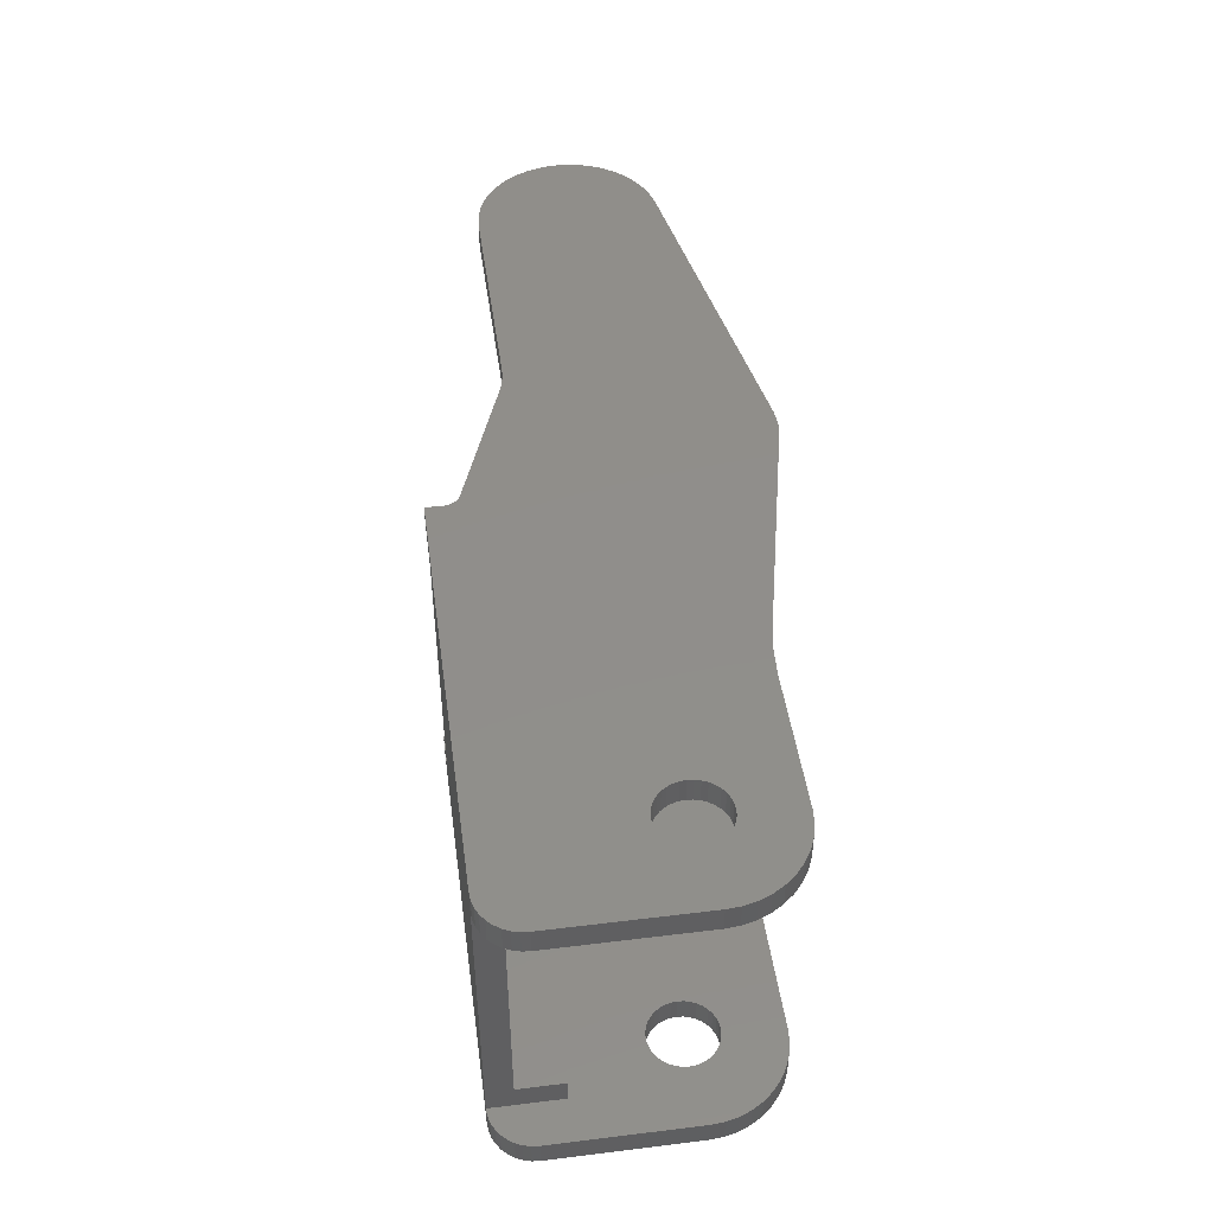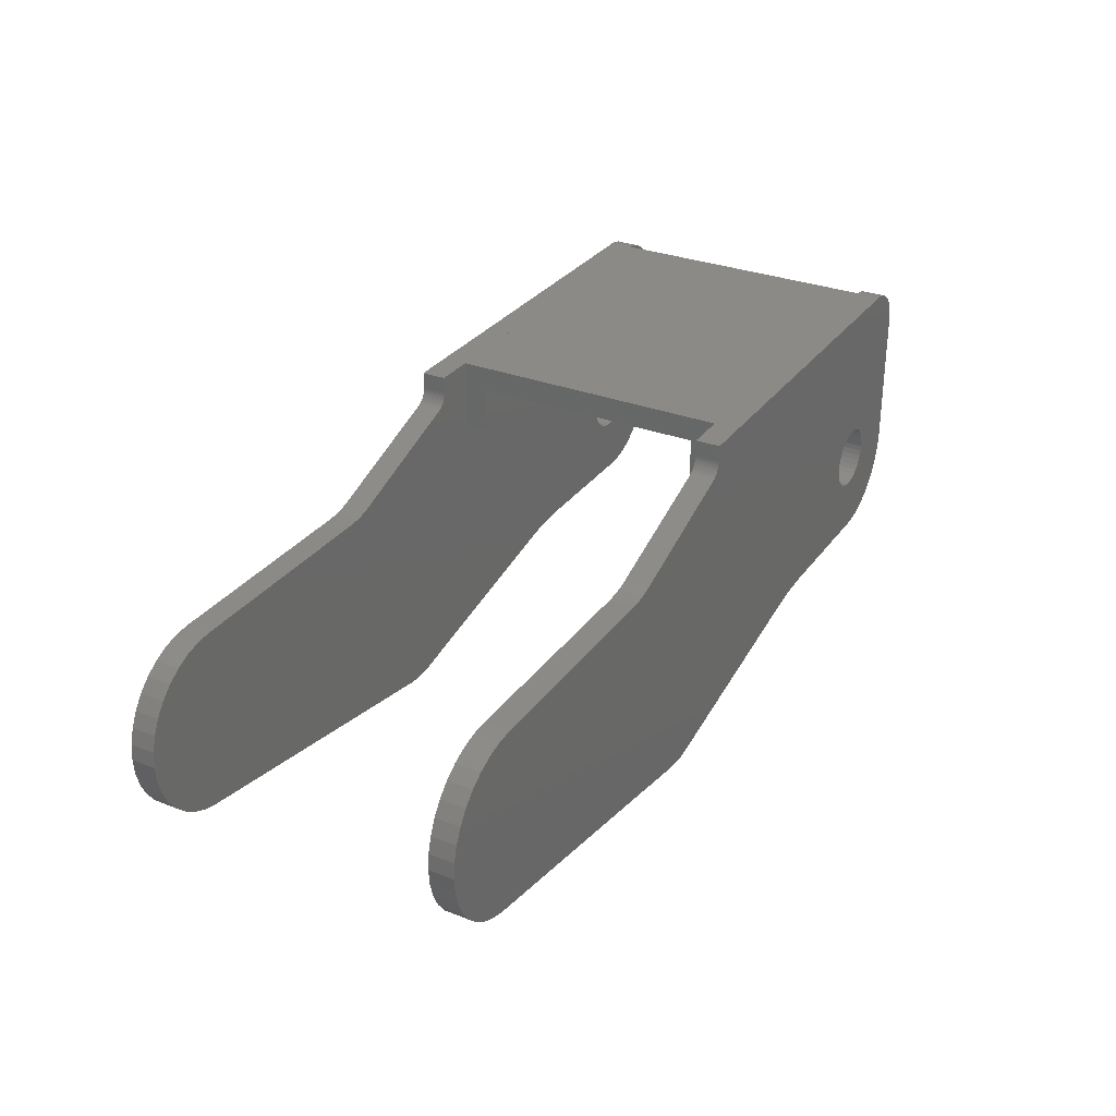
<metadata>
{"format":"stl","ext":"stl","renderer":"f3d","projection":"perspective","resolution":1024,"background":"white","views":[{"elev":46.7,"azim":-97.9,"up":"+Z"},{"elev":30.4,"azim":119.3,"up":"+Y"}]}
</metadata>
<code>
# stl→obj: 398 verts, 796 faces
v -4.382 37.42 -12.37
v 40.62 37.42 -12.37
v -4.382 37.42 16.13
v 40.62 37.42 16.13
v -4.382 31.92 19.13
v 40.62 31.92 19.13
v -4.382 40.42 19.13
v 40.62 40.42 19.13
v -4.382 31.92 16.13
v -4.382 40.42 -15.37
v -4.382 31.92 -12.37
v -4.382 31.92 -15.37
v 40.62 31.92 -15.37
v 40.62 40.42 -15.37
v 40.62 31.92 -12.37
v 40.62 31.92 16.13
v 45.62 40.42 -15.37
v -4.382 40.42 -18.37
v 45.62 40.42 -18.37
v 45.62 38.37 -15.37
v 45.62 38.37 -18.37
v 45.64 38.07 -18.37
v 45.64 38.07 -15.37
v 45.71 37.77 -18.37
v 45.71 37.77 -15.37
v 45.82 37.49 -18.37
v 45.82 37.49 -15.37
v 45.98 37.22 -18.37
v 45.98 37.22 -15.37
v 46.17 36.99 -18.37
v 46.17 36.99 -15.37
v 46.4 36.78 -18.37
v 46.4 36.78 -15.37
v 46.66 36.62 -18.37
v 46.66 36.62 -15.37
v 46.93 36.49 -18.37
v 46.93 36.49 -15.37
v 63.19 30.57 -15.37
v 63.19 30.57 -18.37
v 64.31 30.24 -18.37
v 64.31 30.24 -15.37
v 65.45 30.04 -18.37
v 65.45 30.04 -15.37
v 66.61 29.97 -18.37
v 66.61 29.97 -15.37
v 93.62 29.97 -15.37
v 93.62 29.97 -18.37
v 95.53 29.8 -15.37
v 95.53 29.8 -18.37
v 97.38 29.31 -15.37
v 97.38 29.31 -18.37
v 99.12 28.5 -15.37
v 99.12 28.5 -18.37
v 100.7 27.4 -15.37
v 100.7 27.4 -18.37
v 102 26.04 -15.37
v 102 26.04 -18.37
v 103.1 24.47 -15.37
v 103.1 24.47 -18.37
v 104 22.73 -15.37
v 104 22.73 -18.37
v 104.5 20.88 -15.37
v 104.5 20.88 -18.37
v 104.6 18.97 -15.37
v 104.6 18.97 -18.37
v 104.5 17.06 -15.37
v 104.5 17.06 -18.37
v 104 15.21 -15.37
v 104 15.21 -18.37
v 103.1 13.47 -15.37
v 103.1 13.47 -18.37
v 102 11.9 -15.37
v 102 11.9 -18.37
v 100.7 10.54 -15.37
v 100.7 10.54 -18.37
v 99.12 9.443 -15.37
v 99.12 9.443 -18.37
v 97.38 8.633 -15.37
v 97.38 8.633 -18.37
v 95.53 8.137 -15.37
v 95.53 8.137 -18.37
v 55.56 1.09 -15.37
v 55.56 1.09 -18.37
v 54.27 0.9478 -15.37
v 54.27 0.9478 -18.37
v 52.97 0.9744 -15.37
v 52.97 0.9744 -18.37
v 51.69 1.169 -15.37
v 51.69 1.169 -18.37
v 23.79 7.276 -15.37
v 23.79 7.276 -18.37
v 20.6 7.796 -18.37
v 20.6 7.796 -15.37
v 17.37 7.97 -18.37
v 17.37 7.97 -15.37
v 0.6182 7.97 -15.37
v 0.6182 7.97 -18.37
v -9.382 35.42 -18.37
v -9.382 17.97 -18.37
v -9.382 35.42 -15.37
v -9.382 17.97 -15.37
v 1.618 14.97 -18.37
v 2.313 15.03 -18.37
v 2.986 15.21 -18.37
v 3.618 15.51 -18.37
v -0.9529 15.91 -18.37
v -6.453 10.9 -18.37
v -1.446 16.4 -18.37
v -7.472 12.09 -18.37
v -1.846 16.97 -18.37
v -8.292 13.43 -18.37
v -2.141 17.6 -18.37
v -8.892 14.88 -18.37
v -2.321 18.27 -18.37
v -9.259 16.41 -18.37
v -2.382 18.97 -18.37
v -2.321 19.66 -18.37
v 5.557 18.27 -18.37
v 5.377 17.6 -18.37
v 5.082 16.97 -18.37
v 4.682 16.4 -18.37
v 4.189 15.91 -18.37
v 5.618 18.97 -18.37
v -0.3818 22.43 -18.37
v -0.9529 22.03 -18.37
v -1.446 21.54 -18.37
v -1.846 20.97 -18.37
v -2.141 20.34 -18.37
v 0.9236 15.03 -18.37
v -0.9461 8.093 -18.37
v 0.2501 15.21 -18.37
v -2.472 8.459 -18.37
v -0.3818 15.51 -18.37
v -3.922 9.06 -18.37
v -5.26 9.879 -18.37
v 5.557 19.66 -18.37
v 5.377 20.34 -18.37
v 4.682 21.54 -18.37
v 5.082 20.97 -18.37
v 4.189 22.03 -18.37
v 3.618 22.43 -18.37
v 2.986 22.73 -18.37
v 2.313 22.91 -18.37
v -8.212 38.63 -18.37
v -7.596 39.25 -18.37
v 0.2501 22.73 -18.37
v 1.618 22.97 -18.37
v 0.9236 22.91 -18.37
v -5.25 40.34 -18.37
v -9.306 36.29 -18.37
v -9.08 37.13 -18.37
v -8.712 37.92 -18.37
v -6.882 39.75 -18.37
v -6.092 40.12 -18.37
v 1.618 22.97 -15.37
v 2.313 22.91 -15.37
v 2.986 22.73 -15.37
v 3.618 22.43 -15.37
v 4.189 22.03 -15.37
v 4.682 21.54 -15.37
v 5.082 20.97 -15.37
v 4.682 16.4 -15.37
v 5.082 16.97 -15.37
v 5.377 17.6 -15.37
v -2.382 18.97 -15.37
v -2.321 19.66 -15.37
v -2.141 20.34 -15.37
v -1.846 20.97 -15.37
v 5.377 20.34 -15.37
v 5.557 19.66 -15.37
v 5.618 18.97 -15.37
v 2.986 15.21 -15.37
v 3.618 15.51 -15.37
v 4.189 15.91 -15.37
v -2.321 18.27 -15.37
v -9.259 16.41 -15.37
v -2.141 17.6 -15.37
v -8.892 14.88 -15.37
v -1.846 16.97 -15.37
v -8.292 13.43 -15.37
v -1.446 16.4 -15.37
v -1.446 21.54 -15.37
v -0.9529 22.03 -15.37
v -9.306 36.29 -15.37
v -0.3818 22.43 -15.37
v -6.882 39.75 -15.37
v -7.596 39.25 -15.37
v 0.2501 22.73 -15.37
v 0.9236 22.91 -15.37
v -5.25 40.34 -15.37
v -6.092 40.12 -15.37
v -8.212 38.63 -15.37
v -8.712 37.92 -15.37
v -9.08 37.13 -15.37
v 5.557 18.27 -15.37
v -7.472 12.09 -15.37
v -6.453 10.9 -15.37
v -0.9529 15.91 -15.37
v -5.26 9.879 -15.37
v -0.3818 15.51 -15.37
v -3.922 9.06 -15.37
v 0.2501 15.21 -15.37
v -2.472 8.459 -15.37
v 0.9236 15.03 -15.37
v -0.9461 8.093 -15.37
v 1.618 14.97 -15.37
v 2.313 15.03 -15.37
v -4.382 40.42 22.13
v 45.62 40.42 22.13
v 45.62 40.42 19.13
v 45.62 38.37 22.13
v 45.62 38.37 19.13
v 45.64 38.07 19.13
v 45.64 38.07 22.13
v 45.71 37.77 19.13
v 45.71 37.77 22.13
v 45.82 37.49 19.13
v 45.82 37.49 22.13
v 45.98 37.22 19.13
v 45.98 37.22 22.13
v 46.17 36.99 19.13
v 46.17 36.99 22.13
v 46.4 36.78 19.13
v 46.4 36.78 22.13
v 46.66 36.62 19.13
v 46.66 36.62 22.13
v 46.93 36.49 19.13
v 46.93 36.49 22.13
v 63.19 30.57 22.13
v 63.19 30.57 19.13
v 64.31 30.24 19.13
v 64.31 30.24 22.13
v 65.45 30.04 19.13
v 65.45 30.04 22.13
v 66.61 29.97 19.13
v 66.61 29.97 22.13
v 93.62 29.97 22.13
v 93.62 29.97 19.13
v 95.53 29.8 22.13
v 95.53 29.8 19.13
v 97.38 29.31 22.13
v 97.38 29.31 19.13
v 99.12 28.5 22.13
v 99.12 28.5 19.13
v 100.7 27.4 22.13
v 100.7 27.4 19.13
v 102 26.04 22.13
v 102 26.04 19.13
v 103.1 24.47 22.13
v 103.1 24.47 19.13
v 104 22.73 22.13
v 104 22.73 19.13
v 104.5 20.88 22.13
v 104.5 20.88 19.13
v 104.6 18.97 22.13
v 104.6 18.97 19.13
v 104.5 17.06 22.13
v 104.5 17.06 19.13
v 104 15.21 22.13
v 104 15.21 19.13
v 103.1 13.47 22.13
v 103.1 13.47 19.13
v 102 11.9 22.13
v 102 11.9 19.13
v 100.7 10.54 22.13
v 100.7 10.54 19.13
v 99.12 9.443 22.13
v 99.12 9.443 19.13
v 97.38 8.633 22.13
v 97.38 8.633 19.13
v 95.53 8.137 22.13
v 95.53 8.137 19.13
v 55.56 1.09 22.13
v 55.56 1.09 19.13
v 54.27 0.9478 22.13
v 54.27 0.9478 19.13
v 52.97 0.9744 22.13
v 52.97 0.9744 19.13
v 51.69 1.169 22.13
v 51.69 1.169 19.13
v 23.79 7.276 22.13
v 23.79 7.276 19.13
v 20.6 7.796 19.13
v 20.6 7.796 22.13
v 17.37 7.97 19.13
v 17.37 7.97 22.13
v 0.6182 7.97 22.13
v 0.6182 7.97 19.13
v -9.382 35.42 19.13
v -9.382 17.97 19.13
v -9.382 35.42 22.13
v -9.382 17.97 22.13
v 1.618 14.97 19.13
v 2.313 15.03 19.13
v 2.986 15.21 19.13
v 3.618 15.51 19.13
v -0.9529 15.91 19.13
v -6.453 10.9 19.13
v -1.446 16.4 19.13
v -7.472 12.09 19.13
v -1.846 16.97 19.13
v -8.292 13.43 19.13
v -2.141 17.6 19.13
v -8.892 14.88 19.13
v -2.321 18.27 19.13
v -9.259 16.41 19.13
v -2.382 18.97 19.13
v -2.321 19.66 19.13
v 5.557 18.27 19.13
v 5.377 17.6 19.13
v 5.082 16.97 19.13
v 4.682 16.4 19.13
v 4.189 15.91 19.13
v 5.618 18.97 19.13
v -0.3818 22.43 19.13
v -0.9529 22.03 19.13
v -1.446 21.54 19.13
v -1.846 20.97 19.13
v -2.141 20.34 19.13
v 0.9236 15.03 19.13
v -0.9461 8.093 19.13
v 0.2501 15.21 19.13
v -2.472 8.459 19.13
v -0.3818 15.51 19.13
v -3.922 9.06 19.13
v -5.26 9.879 19.13
v 5.557 19.66 19.13
v 5.377 20.34 19.13
v 4.682 21.54 19.13
v 5.082 20.97 19.13
v 4.189 22.03 19.13
v 3.618 22.43 19.13
v 2.986 22.73 19.13
v 2.313 22.91 19.13
v -8.212 38.63 19.13
v -7.596 39.25 19.13
v 0.2501 22.73 19.13
v 1.618 22.97 19.13
v 0.9236 22.91 19.13
v -5.25 40.34 19.13
v -9.306 36.29 19.13
v -9.08 37.13 19.13
v -8.712 37.92 19.13
v -6.882 39.75 19.13
v -6.092 40.12 19.13
v 1.618 22.97 22.13
v 2.313 22.91 22.13
v 2.986 22.73 22.13
v 3.618 22.43 22.13
v 4.189 22.03 22.13
v 4.682 21.54 22.13
v 5.082 20.97 22.13
v 4.682 16.4 22.13
v 5.082 16.97 22.13
v 5.377 17.6 22.13
v -2.382 18.97 22.13
v -2.321 19.66 22.13
v -2.141 20.34 22.13
v -1.846 20.97 22.13
v 5.377 20.34 22.13
v 5.557 19.66 22.13
v 5.618 18.97 22.13
v 2.986 15.21 22.13
v 3.618 15.51 22.13
v 4.189 15.91 22.13
v -2.321 18.27 22.13
v -9.259 16.41 22.13
v -2.141 17.6 22.13
v -8.892 14.88 22.13
v -1.846 16.97 22.13
v -8.292 13.43 22.13
v -1.446 16.4 22.13
v -1.446 21.54 22.13
v -0.9529 22.03 22.13
v -9.306 36.29 22.13
v -0.3818 22.43 22.13
v -6.882 39.75 22.13
v -7.596 39.25 22.13
v 0.2501 22.73 22.13
v 0.9236 22.91 22.13
v -5.25 40.34 22.13
v -6.092 40.12 22.13
v -8.212 38.63 22.13
v -8.712 37.92 22.13
v -9.08 37.13 22.13
v 5.557 18.27 22.13
v -7.472 12.09 22.13
v -6.453 10.9 22.13
v -0.9529 15.91 22.13
v -5.26 9.879 22.13
v -0.3818 15.51 22.13
v -3.922 9.06 22.13
v 0.2501 15.21 22.13
v -2.472 8.459 22.13
v 0.9236 15.03 22.13
v -0.9461 8.093 22.13
v 1.618 14.97 22.13
v 2.313 15.03 22.13
f 1 2 3
f 3 2 4
f 5 6 7
f 7 6 8
f 9 5 3
f 3 5 7
f 3 7 1
f 1 7 10
f 1 10 11
f 11 10 12
f 13 12 14
f 14 12 10
f 15 13 2
f 2 13 14
f 2 14 4
f 4 14 8
f 4 8 16
f 16 8 6
f 14 10 8
f 8 10 7
f 11 15 1
f 1 15 2
f 13 15 12
f 12 15 11
f 16 9 4
f 4 9 3
f 16 6 9
f 9 6 5
f 10 17 18
f 18 17 19
f 20 21 17
f 17 21 19
f 21 20 22
f 22 20 23
f 22 23 24
f 24 23 25
f 24 25 26
f 26 25 27
f 26 27 28
f 28 27 29
f 28 29 30
f 30 29 31
f 30 31 32
f 32 31 33
f 32 33 34
f 34 33 35
f 34 35 36
f 36 35 37
f 38 39 37
f 37 39 36
f 39 38 40
f 40 38 41
f 40 41 42
f 42 41 43
f 42 43 44
f 44 43 45
f 46 47 45
f 45 47 44
f 47 46 48
f 47 48 49
f 49 48 50
f 49 50 51
f 51 50 52
f 51 52 53
f 53 52 54
f 53 54 55
f 55 54 56
f 55 56 57
f 57 56 58
f 57 58 59
f 59 58 60
f 59 60 61
f 61 60 62
f 61 62 63
f 63 62 64
f 63 64 65
f 65 64 66
f 65 66 67
f 67 66 68
f 67 68 69
f 69 68 70
f 69 70 71
f 71 70 72
f 71 72 73
f 73 72 74
f 73 74 75
f 75 74 76
f 75 76 77
f 77 76 78
f 77 78 79
f 79 78 80
f 79 80 81
f 82 83 80
f 80 83 81
f 83 82 84
f 83 84 85
f 85 84 86
f 85 86 87
f 87 86 88
f 87 88 89
f 90 91 88
f 88 91 89
f 91 90 92
f 92 90 93
f 92 93 94
f 94 93 95
f 96 97 95
f 95 97 94
f 98 99 100
f 100 99 101
f 102 103 97
f 97 103 104
f 97 104 94
f 94 104 105
f 63 65 47
f 106 107 108
f 108 107 109
f 108 109 110
f 110 109 111
f 110 111 112
f 112 111 113
f 112 113 114
f 114 113 115
f 114 115 116
f 116 115 99
f 116 99 117
f 118 83 85
f 85 87 118
f 118 87 89
f 118 89 119
f 119 89 91
f 119 91 120
f 120 91 92
f 120 92 121
f 121 92 94
f 121 94 122
f 122 94 105
f 69 123 67
f 67 123 65
f 69 71 123
f 123 71 73
f 123 73 75
f 124 125 98
f 125 126 98
f 98 126 127
f 98 127 99
f 99 127 128
f 99 128 117
f 102 97 129
f 129 97 130
f 129 130 131
f 131 130 132
f 131 132 133
f 133 132 134
f 133 134 106
f 106 134 135
f 106 135 107
f 47 65 44
f 44 65 123
f 44 123 42
f 42 123 136
f 42 136 40
f 137 36 136
f 136 36 39
f 136 39 40
f 138 19 139
f 139 19 21
f 75 77 123
f 123 77 79
f 123 79 118
f 118 79 81
f 118 81 83
f 137 28 30
f 138 140 19
f 19 140 141
f 19 141 18
f 18 141 142
f 18 142 143
f 49 51 53
f 57 59 47
f 47 59 61
f 47 61 63
f 30 32 137
f 137 32 34
f 137 34 36
f 144 145 146
f 49 53 47
f 47 53 55
f 47 55 57
f 21 22 139
f 139 22 24
f 139 24 137
f 137 24 26
f 137 26 28
f 143 147 18
f 18 147 148
f 18 148 149
f 149 148 146
f 98 150 124
f 124 150 151
f 124 151 146
f 146 151 152
f 146 152 144
f 145 153 146
f 146 153 154
f 146 154 149
f 155 156 10
f 10 156 157
f 10 157 17
f 17 157 158
f 17 158 159
f 159 160 17
f 17 160 161
f 17 161 20
f 20 161 23
f 162 95 163
f 163 95 93
f 163 93 164
f 165 166 101
f 101 166 167
f 101 167 100
f 100 167 168
f 37 169 38
f 38 169 170
f 38 170 41
f 41 170 43
f 43 170 171
f 43 171 45
f 76 74 171
f 172 96 173
f 173 96 95
f 173 95 174
f 174 95 162
f 165 101 175
f 175 101 176
f 175 176 177
f 177 176 178
f 177 178 179
f 179 178 180
f 179 180 181
f 168 182 100
f 100 182 183
f 100 183 184
f 184 183 185
f 186 187 188
f 37 35 169
f 169 35 33
f 169 33 31
f 46 64 62
f 74 72 171
f 171 72 70
f 171 70 68
f 46 45 64
f 64 45 171
f 64 171 66
f 66 171 68
f 155 10 189
f 189 10 190
f 189 190 188
f 188 190 191
f 188 191 186
f 187 192 188
f 188 192 193
f 188 193 185
f 185 193 194
f 185 194 184
f 31 29 169
f 169 29 27
f 169 27 161
f 161 27 25
f 161 25 23
f 62 60 46
f 46 60 58
f 46 58 56
f 84 82 195
f 195 82 80
f 195 80 171
f 171 80 78
f 171 78 76
f 93 90 164
f 164 90 88
f 164 88 195
f 195 88 86
f 195 86 84
f 56 54 46
f 46 54 52
f 46 52 48
f 48 52 50
f 180 196 181
f 181 196 197
f 181 197 198
f 198 197 199
f 198 199 200
f 200 199 201
f 200 201 202
f 202 201 203
f 202 203 204
f 204 203 205
f 204 205 206
f 206 205 96
f 206 96 207
f 207 96 172
f 97 96 205
f 97 205 130
f 130 205 203
f 130 203 132
f 132 203 201
f 132 201 134
f 134 201 199
f 134 199 135
f 135 199 197
f 135 197 107
f 107 197 196
f 107 196 109
f 109 196 180
f 109 180 111
f 111 180 178
f 111 178 113
f 113 178 176
f 113 176 115
f 115 176 101
f 115 101 99
f 98 100 184
f 98 184 150
f 150 184 194
f 150 194 151
f 151 194 193
f 151 193 152
f 152 193 192
f 152 192 144
f 144 192 187
f 144 187 145
f 145 187 186
f 145 186 153
f 153 186 191
f 153 191 154
f 154 191 190
f 154 190 149
f 149 190 10
f 149 10 18
f 147 155 148
f 148 155 189
f 148 189 146
f 146 189 188
f 146 188 124
f 124 188 185
f 124 185 125
f 125 185 183
f 125 183 126
f 126 183 182
f 126 182 127
f 127 182 168
f 127 168 128
f 128 168 167
f 128 167 117
f 117 167 166
f 117 166 116
f 116 166 165
f 116 165 114
f 114 165 175
f 114 175 112
f 112 175 177
f 112 177 110
f 110 177 179
f 110 179 108
f 108 179 181
f 108 181 106
f 106 181 198
f 106 198 133
f 133 198 200
f 133 200 131
f 131 200 202
f 131 202 129
f 129 202 204
f 129 204 102
f 102 204 206
f 102 206 103
f 103 206 207
f 103 207 104
f 104 207 172
f 104 172 105
f 105 172 173
f 105 173 122
f 122 173 174
f 122 174 121
f 121 174 162
f 121 162 120
f 120 162 163
f 120 163 119
f 119 163 164
f 119 164 118
f 118 164 195
f 118 195 123
f 123 195 171
f 123 171 136
f 136 171 170
f 136 170 137
f 137 170 169
f 137 169 139
f 139 169 161
f 139 161 138
f 138 161 160
f 138 160 140
f 140 160 159
f 140 159 141
f 141 159 158
f 141 158 142
f 142 158 157
f 142 157 143
f 143 157 156
f 143 156 147
f 147 156 155
f 208 209 7
f 7 209 210
f 211 212 209
f 209 212 210
f 212 211 213
f 213 211 214
f 213 214 215
f 215 214 216
f 215 216 217
f 217 216 218
f 217 218 219
f 219 218 220
f 219 220 221
f 221 220 222
f 221 222 223
f 223 222 224
f 223 224 225
f 225 224 226
f 225 226 227
f 227 226 228
f 229 230 228
f 228 230 227
f 230 229 231
f 231 229 232
f 231 232 233
f 233 232 234
f 233 234 235
f 235 234 236
f 237 238 236
f 236 238 235
f 238 237 239
f 238 239 240
f 240 239 241
f 240 241 242
f 242 241 243
f 242 243 244
f 244 243 245
f 244 245 246
f 246 245 247
f 246 247 248
f 248 247 249
f 248 249 250
f 250 249 251
f 250 251 252
f 252 251 253
f 252 253 254
f 254 253 255
f 254 255 256
f 256 255 257
f 256 257 258
f 258 257 259
f 258 259 260
f 260 259 261
f 260 261 262
f 262 261 263
f 262 263 264
f 264 263 265
f 264 265 266
f 266 265 267
f 266 267 268
f 268 267 269
f 268 269 270
f 270 269 271
f 270 271 272
f 273 274 271
f 271 274 272
f 274 273 275
f 274 275 276
f 276 275 277
f 276 277 278
f 278 277 279
f 278 279 280
f 281 282 279
f 279 282 280
f 282 281 283
f 283 281 284
f 283 284 285
f 285 284 286
f 287 288 286
f 286 288 285
f 289 290 291
f 291 290 292
f 293 294 288
f 288 294 295
f 288 295 285
f 285 295 296
f 254 256 238
f 297 298 299
f 299 298 300
f 299 300 301
f 301 300 302
f 301 302 303
f 303 302 304
f 303 304 305
f 305 304 306
f 305 306 307
f 307 306 290
f 307 290 308
f 309 274 276
f 276 278 309
f 309 278 280
f 309 280 310
f 310 280 282
f 310 282 311
f 311 282 283
f 311 283 312
f 312 283 285
f 312 285 313
f 313 285 296
f 260 314 258
f 258 314 256
f 260 262 314
f 314 262 264
f 314 264 266
f 315 316 289
f 316 317 289
f 289 317 318
f 289 318 290
f 290 318 319
f 290 319 308
f 293 288 320
f 320 288 321
f 320 321 322
f 322 321 323
f 322 323 324
f 324 323 325
f 324 325 297
f 297 325 326
f 297 326 298
f 238 256 235
f 235 256 314
f 235 314 233
f 233 314 327
f 233 327 231
f 328 227 327
f 327 227 230
f 327 230 231
f 329 210 330
f 330 210 212
f 266 268 314
f 314 268 270
f 314 270 309
f 309 270 272
f 309 272 274
f 328 219 221
f 329 331 210
f 210 331 332
f 210 332 7
f 7 332 333
f 7 333 334
f 240 242 244
f 248 250 238
f 238 250 252
f 238 252 254
f 221 223 328
f 328 223 225
f 328 225 227
f 335 336 337
f 240 244 238
f 238 244 246
f 238 246 248
f 212 213 330
f 330 213 215
f 330 215 328
f 328 215 217
f 328 217 219
f 334 338 7
f 7 338 339
f 7 339 340
f 340 339 337
f 289 341 315
f 315 341 342
f 315 342 337
f 337 342 343
f 337 343 335
f 336 344 337
f 337 344 345
f 337 345 340
f 346 347 208
f 208 347 348
f 208 348 209
f 209 348 349
f 209 349 350
f 350 351 209
f 209 351 352
f 209 352 211
f 211 352 214
f 353 286 354
f 354 286 284
f 354 284 355
f 356 357 292
f 292 357 358
f 292 358 291
f 291 358 359
f 228 360 229
f 229 360 361
f 229 361 232
f 232 361 234
f 234 361 362
f 234 362 236
f 267 265 362
f 363 287 364
f 364 287 286
f 364 286 365
f 365 286 353
f 356 292 366
f 366 292 367
f 366 367 368
f 368 367 369
f 368 369 370
f 370 369 371
f 370 371 372
f 359 373 291
f 291 373 374
f 291 374 375
f 375 374 376
f 377 378 379
f 228 226 360
f 360 226 224
f 360 224 222
f 237 255 253
f 265 263 362
f 362 263 261
f 362 261 259
f 237 236 255
f 255 236 362
f 255 362 257
f 257 362 259
f 346 208 380
f 380 208 381
f 380 381 379
f 379 381 382
f 379 382 377
f 378 383 379
f 379 383 384
f 379 384 376
f 376 384 385
f 376 385 375
f 222 220 360
f 360 220 218
f 360 218 352
f 352 218 216
f 352 216 214
f 253 251 237
f 237 251 249
f 237 249 247
f 275 273 386
f 386 273 271
f 386 271 362
f 362 271 269
f 362 269 267
f 284 281 355
f 355 281 279
f 355 279 386
f 386 279 277
f 386 277 275
f 247 245 237
f 237 245 243
f 237 243 239
f 239 243 241
f 371 387 372
f 372 387 388
f 372 388 389
f 389 388 390
f 389 390 391
f 391 390 392
f 391 392 393
f 393 392 394
f 393 394 395
f 395 394 396
f 395 396 397
f 397 396 287
f 397 287 398
f 398 287 363
f 288 287 396
f 288 396 321
f 321 396 394
f 321 394 323
f 323 394 392
f 323 392 325
f 325 392 390
f 325 390 326
f 326 390 388
f 326 388 298
f 298 388 387
f 298 387 300
f 300 387 371
f 300 371 302
f 302 371 369
f 302 369 304
f 304 369 367
f 304 367 306
f 306 367 292
f 306 292 290
f 289 291 375
f 289 375 341
f 341 375 385
f 341 385 342
f 342 385 384
f 342 384 343
f 343 384 383
f 343 383 335
f 335 383 378
f 335 378 336
f 336 378 377
f 336 377 344
f 344 377 382
f 344 382 345
f 345 382 381
f 345 381 340
f 340 381 208
f 340 208 7
f 338 346 339
f 339 346 380
f 339 380 337
f 337 380 379
f 337 379 315
f 315 379 376
f 315 376 316
f 316 376 374
f 316 374 317
f 317 374 373
f 317 373 318
f 318 373 359
f 318 359 319
f 319 359 358
f 319 358 308
f 308 358 357
f 308 357 307
f 307 357 356
f 307 356 305
f 305 356 366
f 305 366 303
f 303 366 368
f 303 368 301
f 301 368 370
f 301 370 299
f 299 370 372
f 299 372 297
f 297 372 389
f 297 389 324
f 324 389 391
f 324 391 322
f 322 391 393
f 322 393 320
f 320 393 395
f 320 395 293
f 293 395 397
f 293 397 294
f 294 397 398
f 294 398 295
f 295 398 363
f 295 363 296
f 296 363 364
f 296 364 313
f 313 364 365
f 313 365 312
f 312 365 353
f 312 353 311
f 311 353 354
f 311 354 310
f 310 354 355
f 310 355 309
f 309 355 386
f 309 386 314
f 314 386 362
f 314 362 327
f 327 362 361
f 327 361 328
f 328 361 360
f 328 360 330
f 330 360 352
f 330 352 329
f 329 352 351
f 329 351 331
f 331 351 350
f 331 350 332
f 332 350 349
f 332 349 333
f 333 349 348
f 333 348 334
f 334 348 347
f 334 347 338
f 338 347 346

</code>
